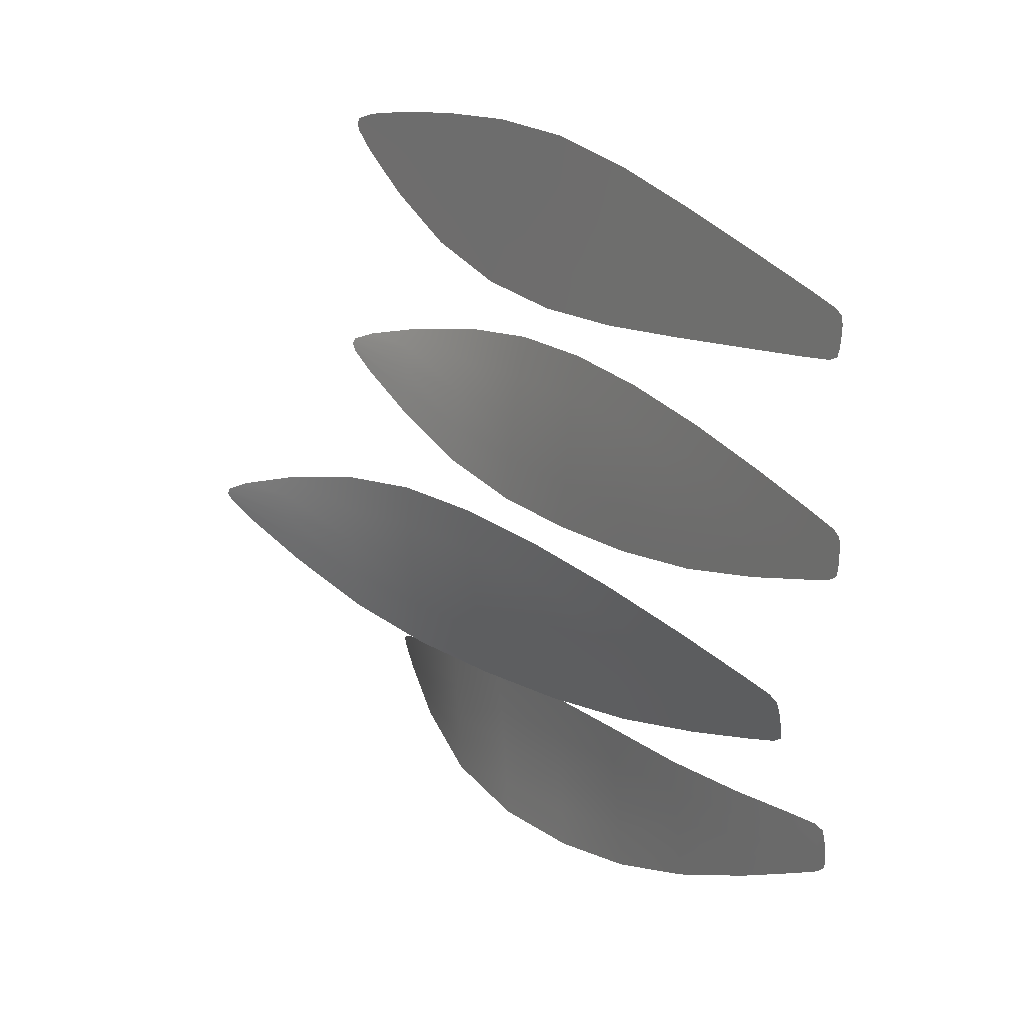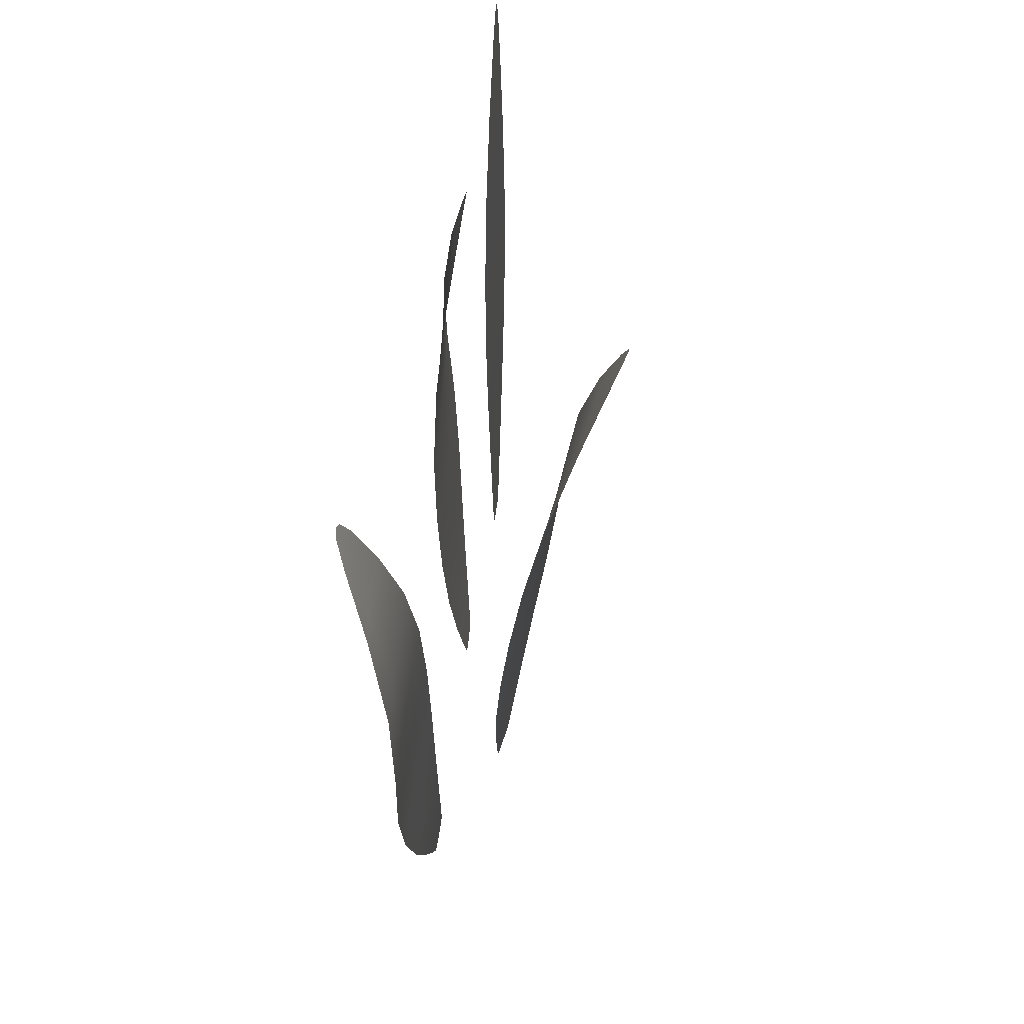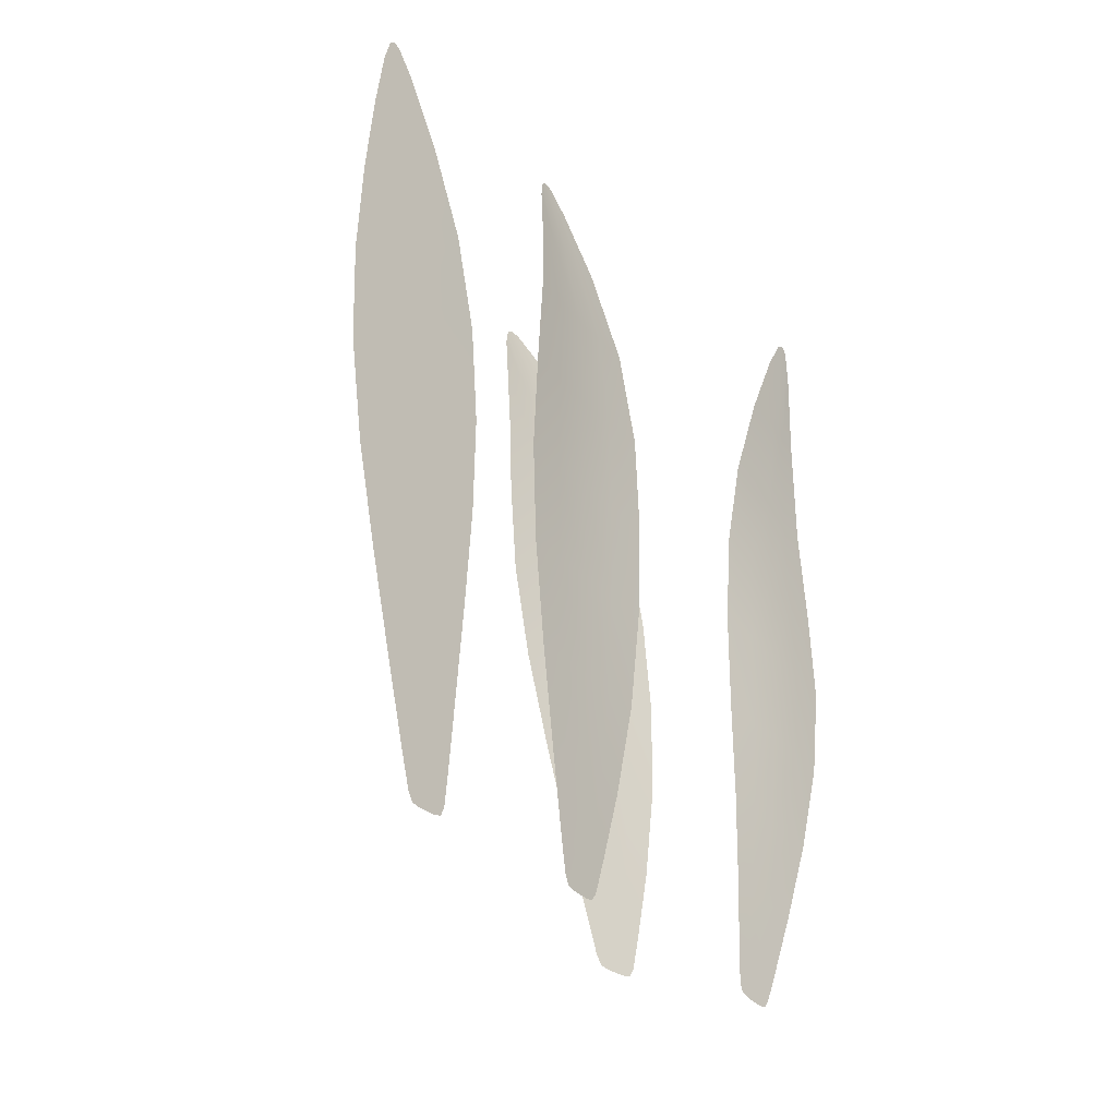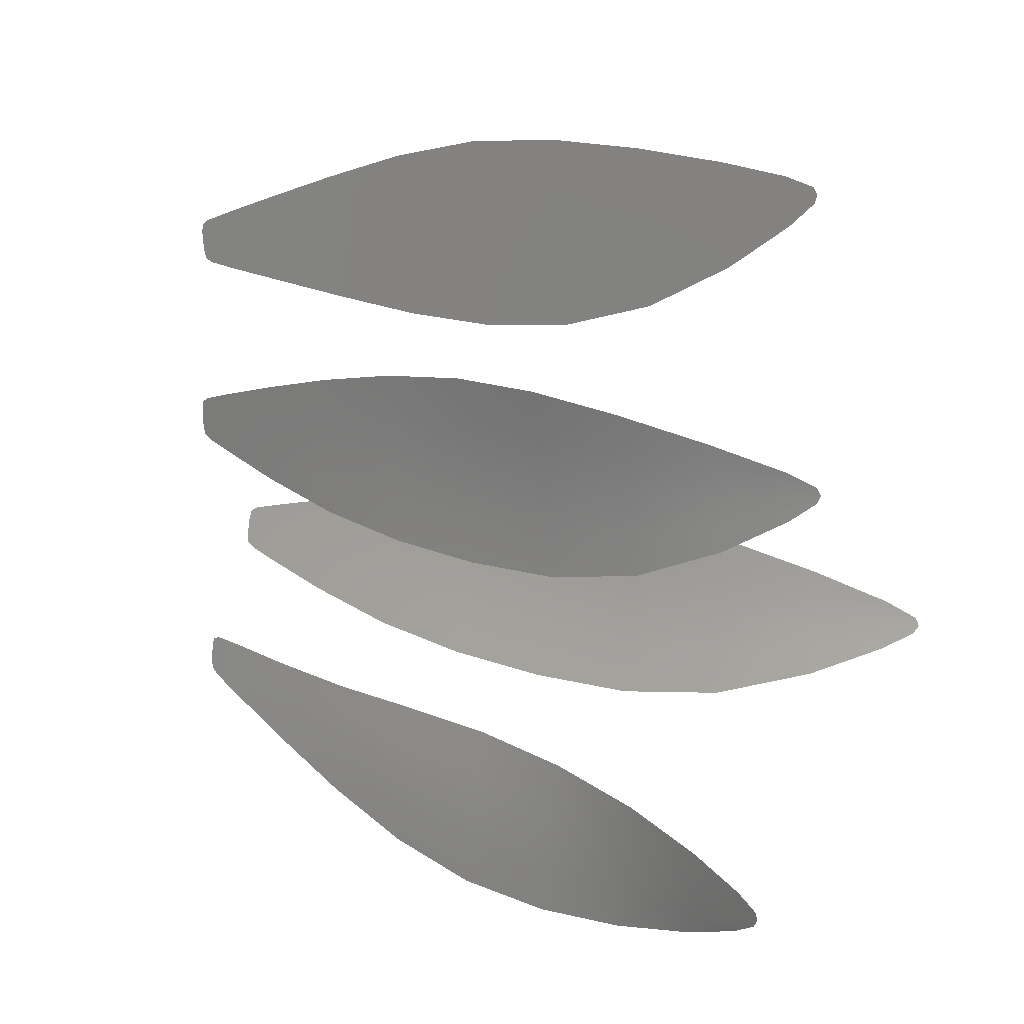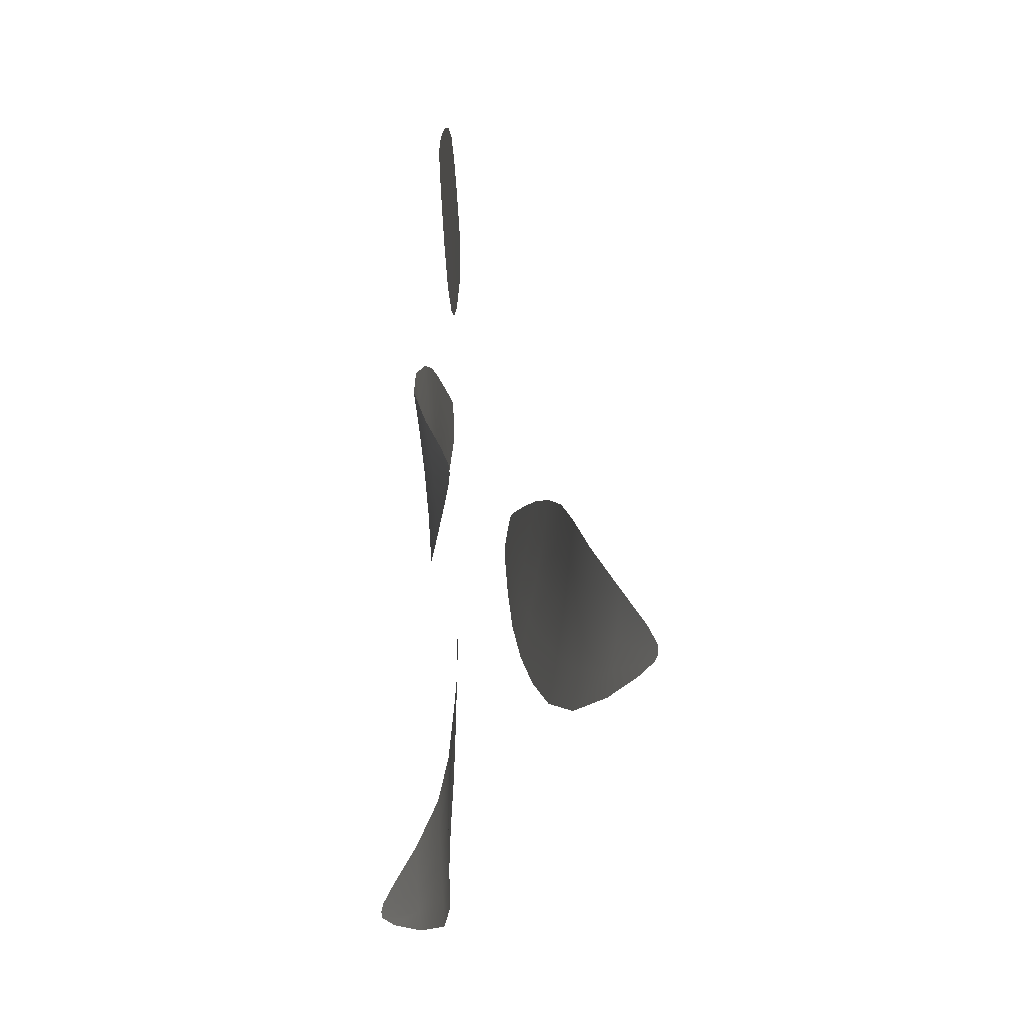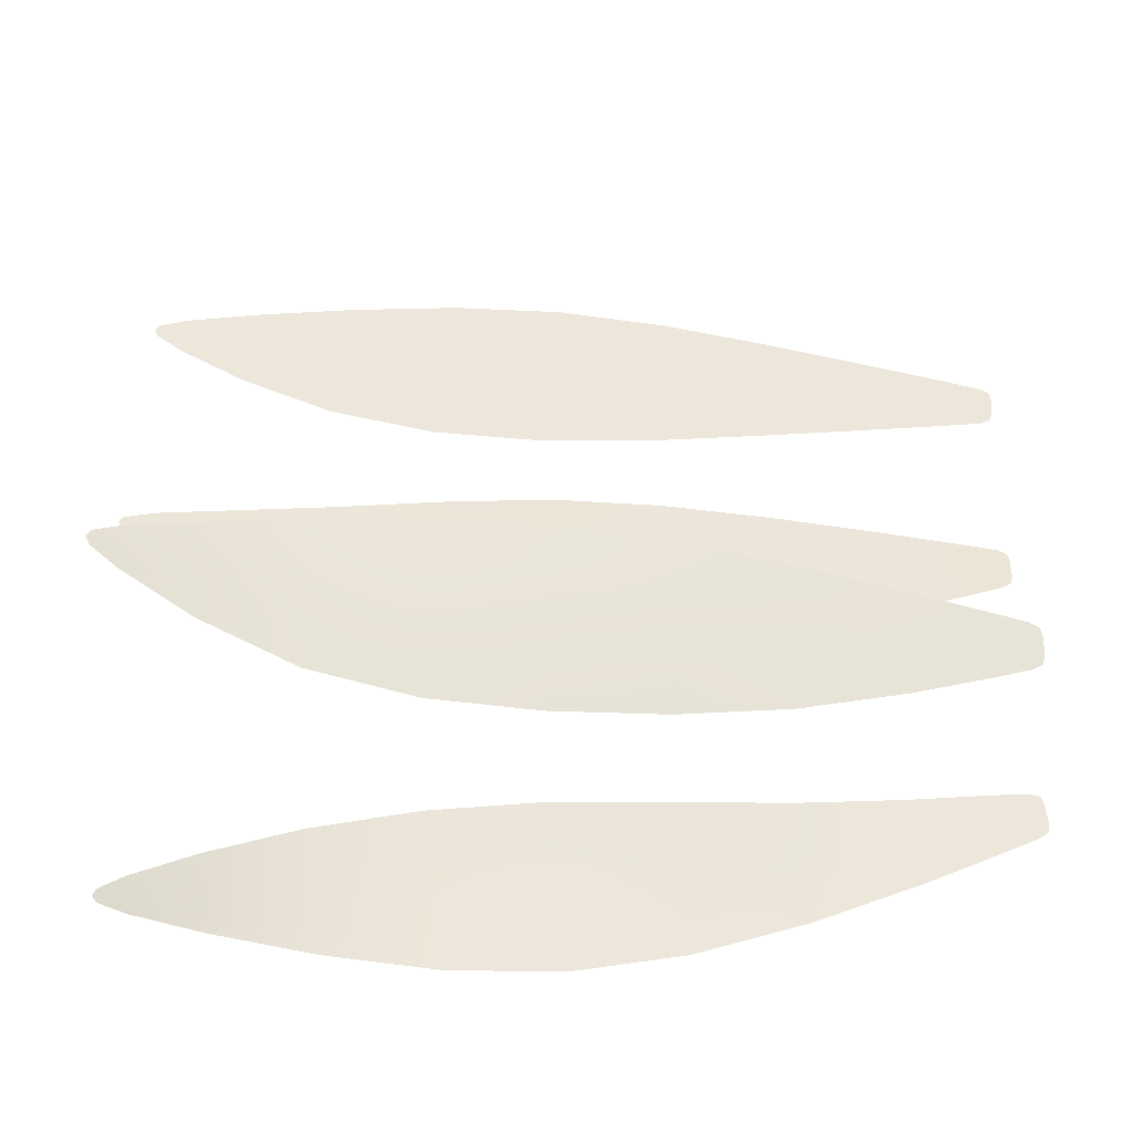
<metadata>
{"format":"obj","ext":"obj","renderer":"f3d","projection":"perspective","resolution":1024,"background":"white","views":[{"elev":15.9,"azim":-33.1,"up":"+Z"},{"elev":59.5,"azim":-172.2,"up":"+Y"},{"elev":-36.1,"azim":38.3,"up":"+Y"},{"elev":13.2,"azim":134.7,"up":"+Z"},{"elev":8.3,"azim":179.2,"up":"+Z"},{"elev":-37.4,"azim":-90.6,"up":"+Z"}]}
</metadata>
<code>
o Plane.001
v 0.01015 1.808 0.7062
v -0.008648 0.006427 0.4847
v 0.008955 1.818 0.6144
v -0.009707 0.01451 0.405
v 0.006456 1.433 0.7402
v 0.000441 0.9594 0.7314
v -0.00443 0.4905 0.63
v -0.008039 0.5181 0.3583
v -0.004691 1 0.3423
v 0.002443 1.468 0.4292
v 0.01049 1.882 0.6773
v -0.009205 0.005626 0.4444
v 0.004596 1.45 0.585
v -0.002027 0.9791 0.5367
v -0.006218 0.5041 0.4941
v -0.007751 0.1016 0.5206
v -0.009501 0.1149 0.389
v -0.008626 0.1083 0.4548
v 0.01037 1.826 0.1451
v 0.0113 0.01111 0.04951
v 0.00335 1.832 0.04758
v 0.00804 0.01136 -0.03059
v 0.07186 1.445 0.2144
v 0.06209 0.975 0.2308
v 0.04106 0.5056 0.1674
v 0.02877 0.5104 -0.1481
v 0.04163 0.9986 -0.1778
v 0.03684 1.472 -0.121
v -0.005971 1.9 0.1082
v 0.009411 0.006527 0.009456
v 0.0504 1.458 0.0513
v 0.04601 0.9864 0.0308
v 0.03357 0.508 0.01259
v 0.01794 0.1088 0.08014
v 0.01215 0.1091 -0.06279
v 0.01503 0.109 0.009239
v 0.105 1.801 -0.7772
v 0.002989 0.005614 -0.6426
v 0.105 1.812 -0.6923
v 0.001131 0.01285 -0.563
v 0.01596 1.413 -0.9126
v 0.01277 0.9437 -0.9475
v 0.006792 0.4819 -0.8447
v -0.001907 0.5048 -0.5825
v 0.003432 0.9901 -0.5801
v 0.02741 1.459 -0.6291
v 0.1264 1.878 -0.7246
v 0.002067 0.004398 -0.6021
v 0.02096 1.433 -0.7772
v 0.01395 0.9655 -0.7676
v 0.003985 0.4922 -0.7209
v 0.003364 0.0994 -0.6906
v 1.9e-05 0.1104 -0.5608
v 0.001672 0.1045 -0.6275
v -0.3746 1.802 -0.1918
v -0.1406 0.000716 -0.2552
v -0.3611 1.808 -0.2886
v -0.1266 0.001315 -0.3341
v -0.2853 1.43 -0.1047
v -0.2433 0.9621 -0.08303
v -0.1951 0.4942 -0.1418
v -0.1396 0.5004 -0.4526
v -0.1779 0.9869 -0.4869
v -0.2503 1.456 -0.4402
v -0.3912 1.873 -0.2326
v -0.1333 -0.003689 -0.2946
v -0.2726 1.442 -0.2688
v -0.2172 0.9734 -0.282
v -0.1693 0.4971 -0.2946
v -0.1522 0.09822 -0.2255
v -0.1271 0.09919 -0.3663
v -0.1398 0.09871 -0.2953
v 0.01058 1.872 0.6907
v -0.008396 0.02505 0.4973
v -0.009499 0.008504 0.4221
v 0.006178 1.673 0.5247
v 0.008748 1.65 0.7245
v 0.003496 1.198 0.746
v -0.002191 0.7234 0.6893
v -0.008928 0.2882 0.3755
v -0.006779 0.7589 0.3433
v -0.001437 1.239 0.368
v 0.003547 1.459 0.5072
v -0.00334 0.9895 0.4395
v -0.007126 0.5111 0.4262
v 0.01017 1.875 0.6596
v -0.008904 0.003968 0.4668
v 0.005554 1.442 0.6627
v -0.000775 0.9691 0.634
v -0.005321 0.4973 0.562
v -0.004434 0.7407 0.5161
v 0.001171 1.218 0.5571
v 0.007672 1.67 0.6269
v -0.007644 0.2784 0.4719
v -0.006365 0.2686 0.5684
v -0.009737 0.03528 0.3965
v -0.00907 0.02962 0.4468
v -0.008188 0.105 0.4877
v -0.009063 0.1116 0.4219
v -0.004075 1.89 0.1226
v 0.01284 0.03054 0.06074
v 0.008529 0.007194 -0.01301
v 0.02039 1.682 -0.03662
v 0.04351 1.664 0.1803
v 0.07421 1.211 0.2329
v 0.05122 0.7401 0.2073
v 0.0197 0.2807 -0.1045
v 0.03641 0.7538 -0.1725
v 0.04322 1.24 -0.1657
v 0.04288 1.465 -0.03397
v 0.04272 0.9924 -0.07271
v 0.03092 0.5092 -0.06721
v -0.004387 1.891 0.0908
v 0.01036 0.007056 0.03193
v 0.06039 1.451 0.1337
v 0.05295 0.9806 0.1316
v 0.03706 0.5068 0.09055
v 0.03996 0.7467 0.02113
v 0.05313 1.225 0.0385
v 0.02817 1.682 0.07604
v 0.024 0.2803 0.009306
v 0.02869 0.2798 0.1197
v 0.008653 0.03084 -0.042
v 0.01071 0.03009 0.009438
v 0.01649 0.1089 0.0448
v 0.01359 0.1091 -0.02667
v 0.1246 1.867 -0.7409
v 0.003198 0.02409 -0.6569
v 0.001546 0.007051 -0.5798
v 0.06618 1.665 -0.6631
v 0.05824 1.636 -0.8447
v 0.006567 1.179 -0.9488
v 0.01203 0.7114 -0.9107
v -0.001445 0.2786 -0.5734
v 0.000113 0.7464 -0.5799
v 0.008805 1.23 -0.5982
v 0.02405 1.445 -0.7044
v 0.009785 0.9776 -0.6746
v 0.001328 0.4983 -0.6531
v 0.1225 1.87 -0.7113
v 0.002587 0.002982 -0.6245
v 0.01832 1.422 -0.8461
v 0.01446 0.9544 -0.8583
v 0.005678 0.4869 -0.7842
v 0.01059 0.7278 -0.751
v 0.0106 1.202 -0.7786
v 0.06365 1.657 -0.7566
v 0.001418 0.2703 -0.6725
v 0.003986 0.2636 -0.7613
v 0.000808 0.0331 -0.5565
v 0.002001 0.02789 -0.6069
v 0.002514 0.1019 -0.6594
v 0.000842 0.1074 -0.5945
v -0.3913 1.864 -0.2179
v -0.1438 0.02008 -0.2442
v -0.1294 -0.002924 -0.3168
v -0.3089 1.661 -0.3647
v -0.3311 1.645 -0.1477
v -0.2596 1.198 -0.0823
v -0.2212 0.7278 -0.1045
v -0.1309 0.2708 -0.4082
v -0.1555 0.7432 -0.4788
v -0.2073 1.227 -0.4786
v -0.2623 1.449 -0.3538
v -0.1988 0.98 -0.3839
v -0.1548 0.4987 -0.3731
v -0.3849 1.865 -0.2491
v -0.1373 -0.00326 -0.2725
v -0.2798 1.436 -0.186
v -0.2315 0.9676 -0.182
v -0.1825 0.4956 -0.2177
v -0.1929 0.7348 -0.2888
v -0.2399 1.211 -0.2769
v -0.3256 1.661 -0.253
v -0.1512 0.2698 -0.2961
v -0.1703 0.2689 -0.1873
v -0.1258 0.02084 -0.3454
v -0.1348 0.01987 -0.2948
v -0.146 0.09847 -0.2603
v -0.1335 0.09896 -0.3307
v -0.009408 0.03228 0.4213
v 0.006992 1.674 0.5774
v -0.000107 1.229 0.4625
v -0.005597 0.7497 0.4297
v -0.003303 0.7319 0.6027
v 0.00236 1.208 0.6516
v 0.008256 1.663 0.6756
v -0.008731 0.02711 0.4723
v -0.007004 0.2735 0.5201
v -0.008286 0.2833 0.4237
v 0.009659 0.03027 -0.01655
v 0.02353 1.684 0.02169
v 0.04712 1.233 -0.06267
v 0.03746 0.7502 -0.07498
v 0.04487 0.7433 0.1149
v 0.06262 1.218 0.1366
v 0.03472 1.676 0.1282
v 0.01177 0.03012 0.03538
v 0.0263 0.28 0.06481
v 0.02181 0.2805 -0.04726
v 0.001398 0.0303 -0.5814
v 0.06545 1.663 -0.7109
v 0.01025 1.215 -0.6894
v 0.006199 0.7369 -0.6665
v 0.01216 0.7194 -0.8319
v 0.009132 1.19 -0.8647
v 0.06172 1.649 -0.8003
v 0.002606 0.02574 -0.6322
v 0.00273 0.2668 -0.7179
v 1.5e-05 0.2743 -0.6239
v -0.1303 0.02016 -0.3204
v -0.3188 1.664 -0.3072
v -0.2248 1.219 -0.3771
v -0.175 0.7388 -0.3833
v -0.2079 0.7312 -0.1961
v -0.2509 1.204 -0.1789
v -0.3298 1.656 -0.2006
v -0.1394 0.01977 -0.2692
v -0.1609 0.2694 -0.2414
v -0.1412 0.2703 -0.3519
f 18 97 181 99
f 97 12 75 181
f 181 75 4 96
f 99 181 96 17
f 11 93 182 86
f 93 13 83 182
f 182 83 10 76
f 86 182 76 3
f 13 92 183 83
f 92 14 84 183
f 183 84 9 82
f 83 183 82 10
f 14 91 184 84
f 91 15 85 184
f 184 85 8 81
f 84 184 81 9
f 6 79 185 89
f 79 7 90 185
f 185 90 15 91
f 89 185 91 14
f 5 78 186 88
f 78 6 89 186
f 186 89 14 92
f 88 186 92 13
f 1 77 187 73
f 77 5 88 187
f 187 88 13 93
f 73 187 93 11
f 16 74 188 98
f 74 2 87 188
f 188 87 12 97
f 98 188 97 18
f 7 95 189 90
f 95 16 98 189
f 189 98 18 94
f 90 189 94 15
f 15 94 190 85
f 94 18 99 190
f 190 99 17 80
f 85 190 80 8
f 36 124 191 126
f 124 30 102 191
f 191 102 22 123
f 126 191 123 35
f 29 120 192 113
f 120 31 110 192
f 192 110 28 103
f 113 192 103 21
f 31 119 193 110
f 119 32 111 193
f 193 111 27 109
f 110 193 109 28
f 32 118 194 111
f 118 33 112 194
f 194 112 26 108
f 111 194 108 27
f 24 106 195 116
f 106 25 117 195
f 195 117 33 118
f 116 195 118 32
f 23 105 196 115
f 105 24 116 196
f 196 116 32 119
f 115 196 119 31
f 19 104 197 100
f 104 23 115 197
f 197 115 31 120
f 100 197 120 29
f 34 101 198 125
f 101 20 114 198
f 198 114 30 124
f 125 198 124 36
f 25 122 199 117
f 122 34 125 199
f 199 125 36 121
f 117 199 121 33
f 33 121 200 112
f 121 36 126 200
f 200 126 35 107
f 112 200 107 26
f 54 153 201 151
f 153 53 150 201
f 201 150 40 129
f 151 201 129 48
f 47 140 202 147
f 140 39 130 202
f 202 130 46 137
f 147 202 137 49
f 49 137 203 146
f 137 46 136 203
f 203 136 45 138
f 146 203 138 50
f 50 138 204 145
f 138 45 135 204
f 204 135 44 139
f 145 204 139 51
f 42 143 205 133
f 143 50 145 205
f 205 145 51 144
f 133 205 144 43
f 41 142 206 132
f 142 49 146 206
f 206 146 50 143
f 132 206 143 42
f 37 127 207 131
f 127 47 147 207
f 207 147 49 142
f 131 207 142 41
f 52 152 208 128
f 152 54 151 208
f 208 151 48 141
f 128 208 141 38
f 43 144 209 149
f 144 51 148 209
f 209 148 54 152
f 149 209 152 52
f 51 139 210 148
f 139 44 134 210
f 210 134 53 153
f 148 210 153 54
f 72 178 211 180
f 178 66 156 211
f 211 156 58 177
f 180 211 177 71
f 65 174 212 167
f 174 67 164 212
f 212 164 64 157
f 167 212 157 57
f 67 173 213 164
f 173 68 165 213
f 213 165 63 163
f 164 213 163 64
f 68 172 214 165
f 172 69 166 214
f 214 166 62 162
f 165 214 162 63
f 60 160 215 170
f 160 61 171 215
f 215 171 69 172
f 170 215 172 68
f 59 159 216 169
f 159 60 170 216
f 216 170 68 173
f 169 216 173 67
f 55 158 217 154
f 158 59 169 217
f 217 169 67 174
f 154 217 174 65
f 70 155 218 179
f 155 56 168 218
f 218 168 66 178
f 179 218 178 72
f 61 176 219 171
f 176 70 179 219
f 219 179 72 175
f 171 219 175 69
f 69 175 220 166
f 175 72 180 220
f 220 180 71 161
f 166 220 161 62

</code>
